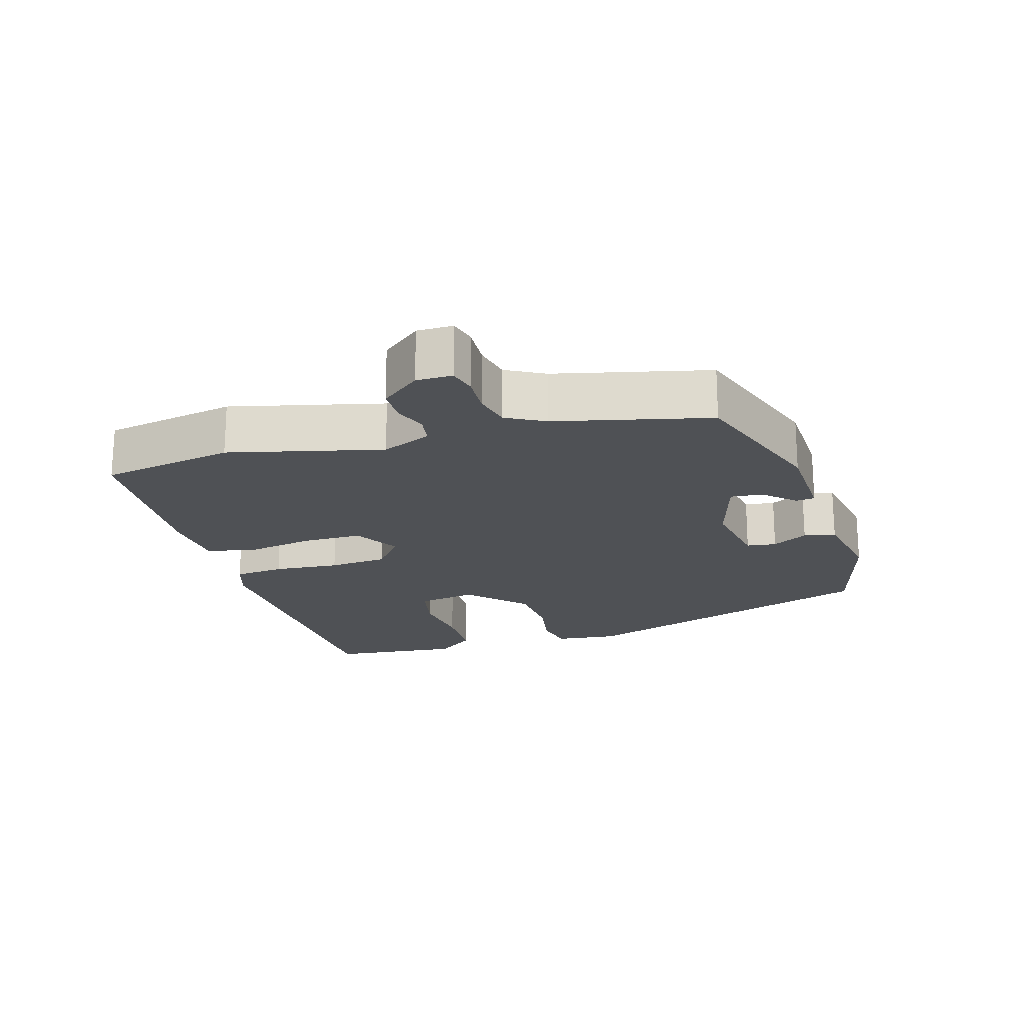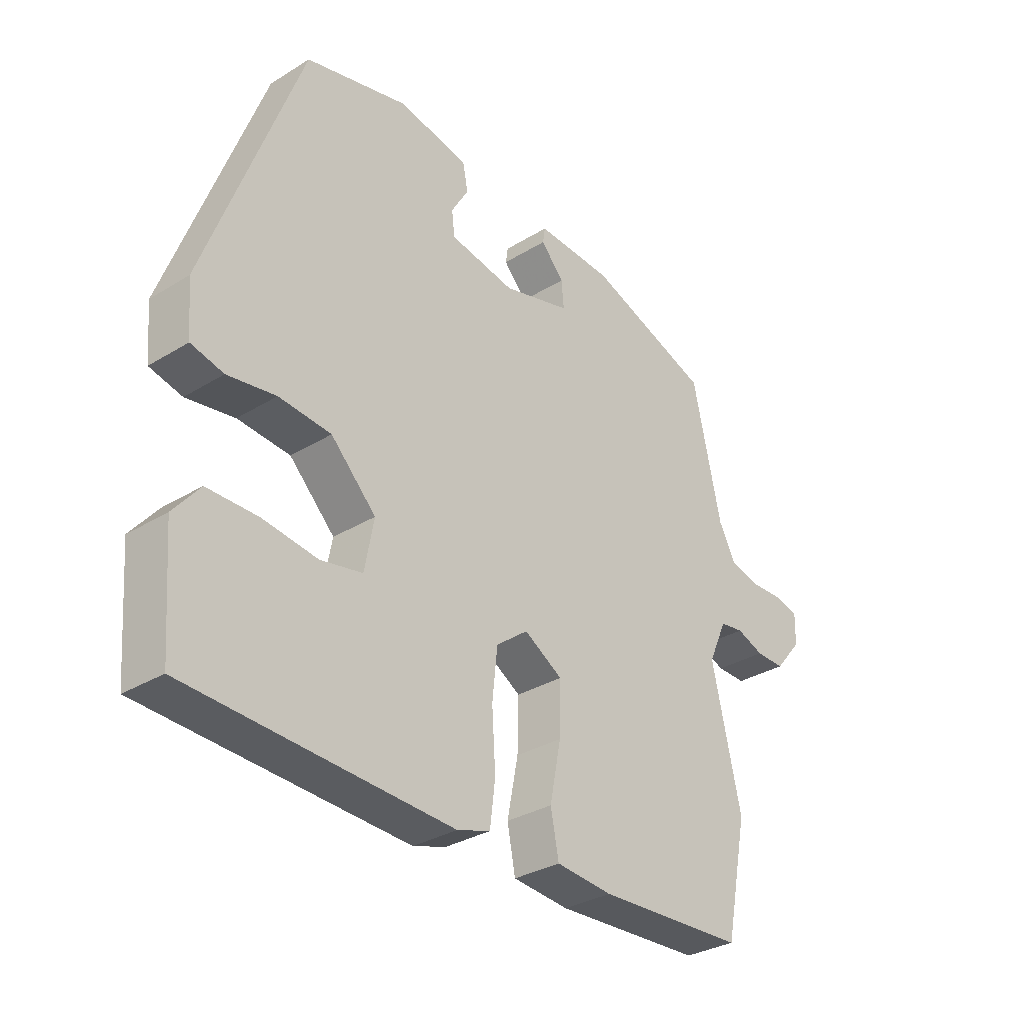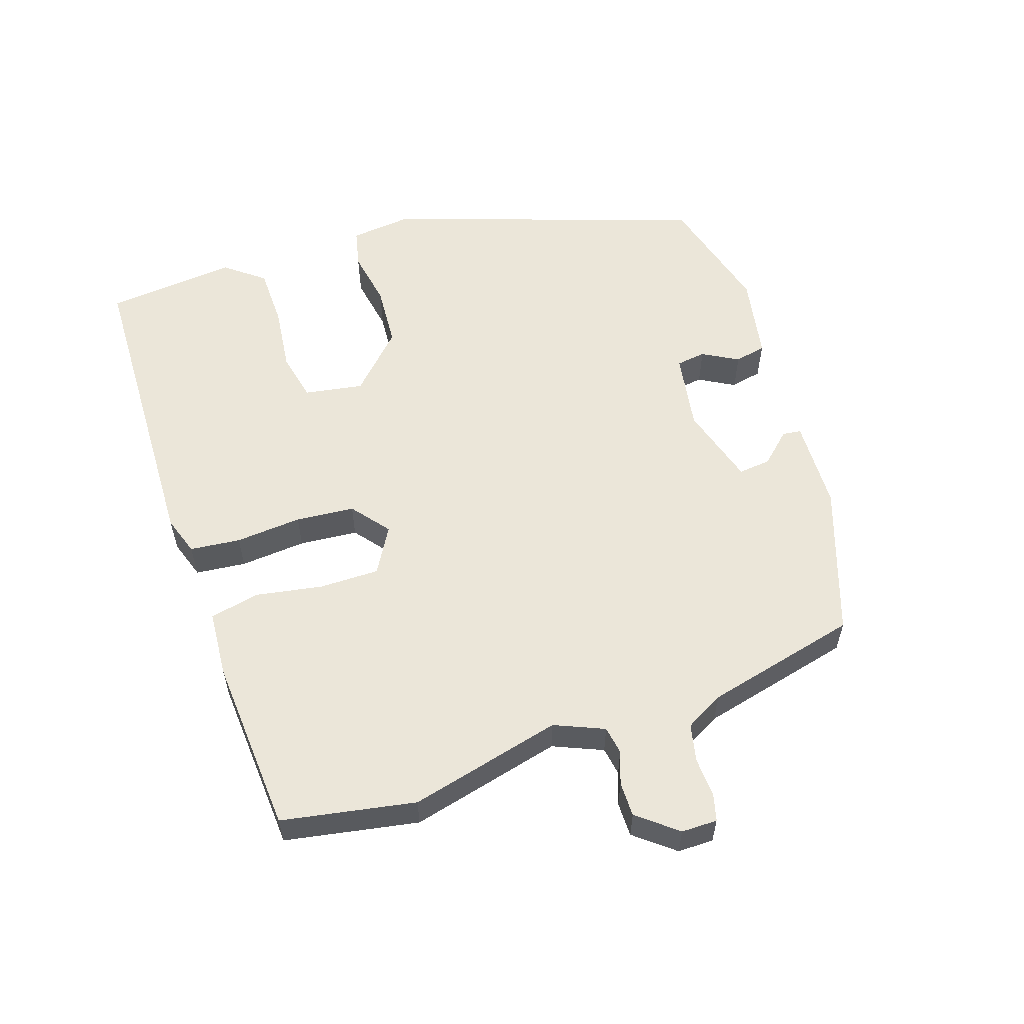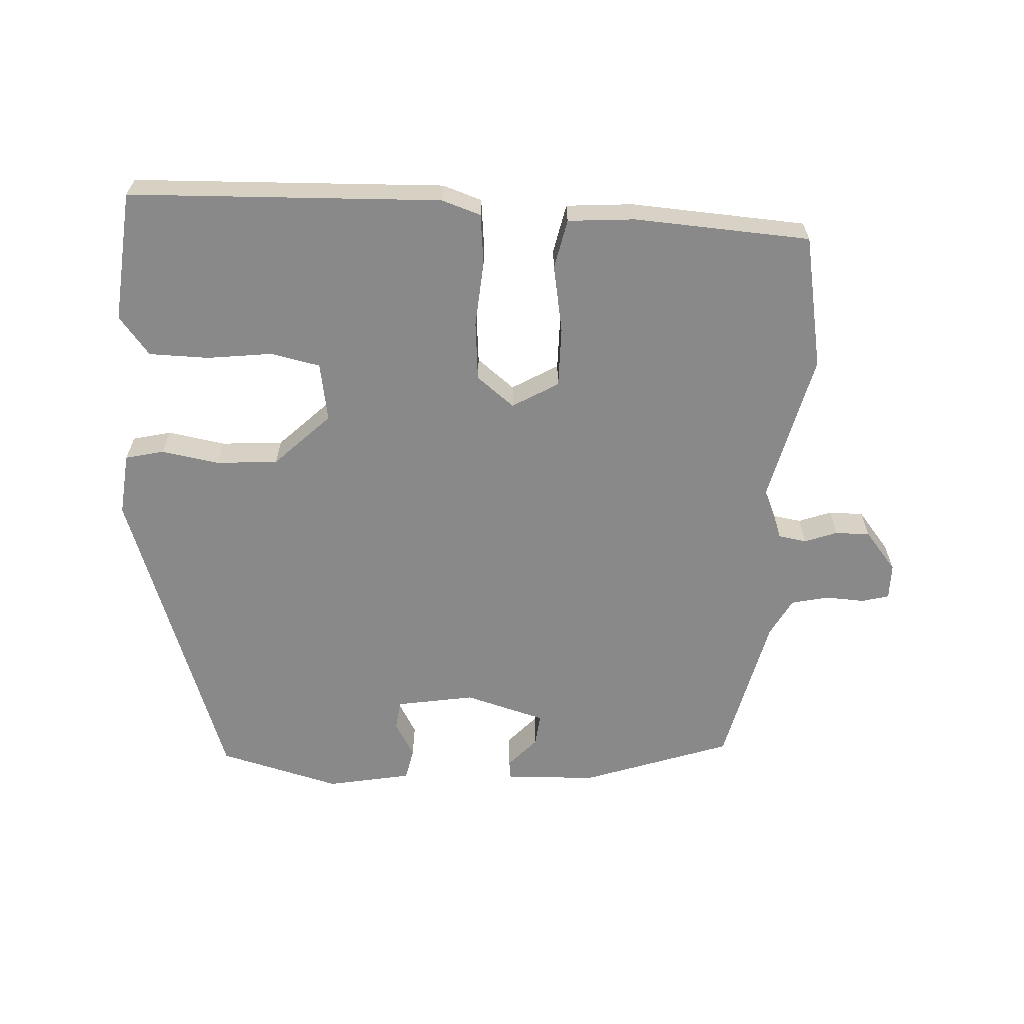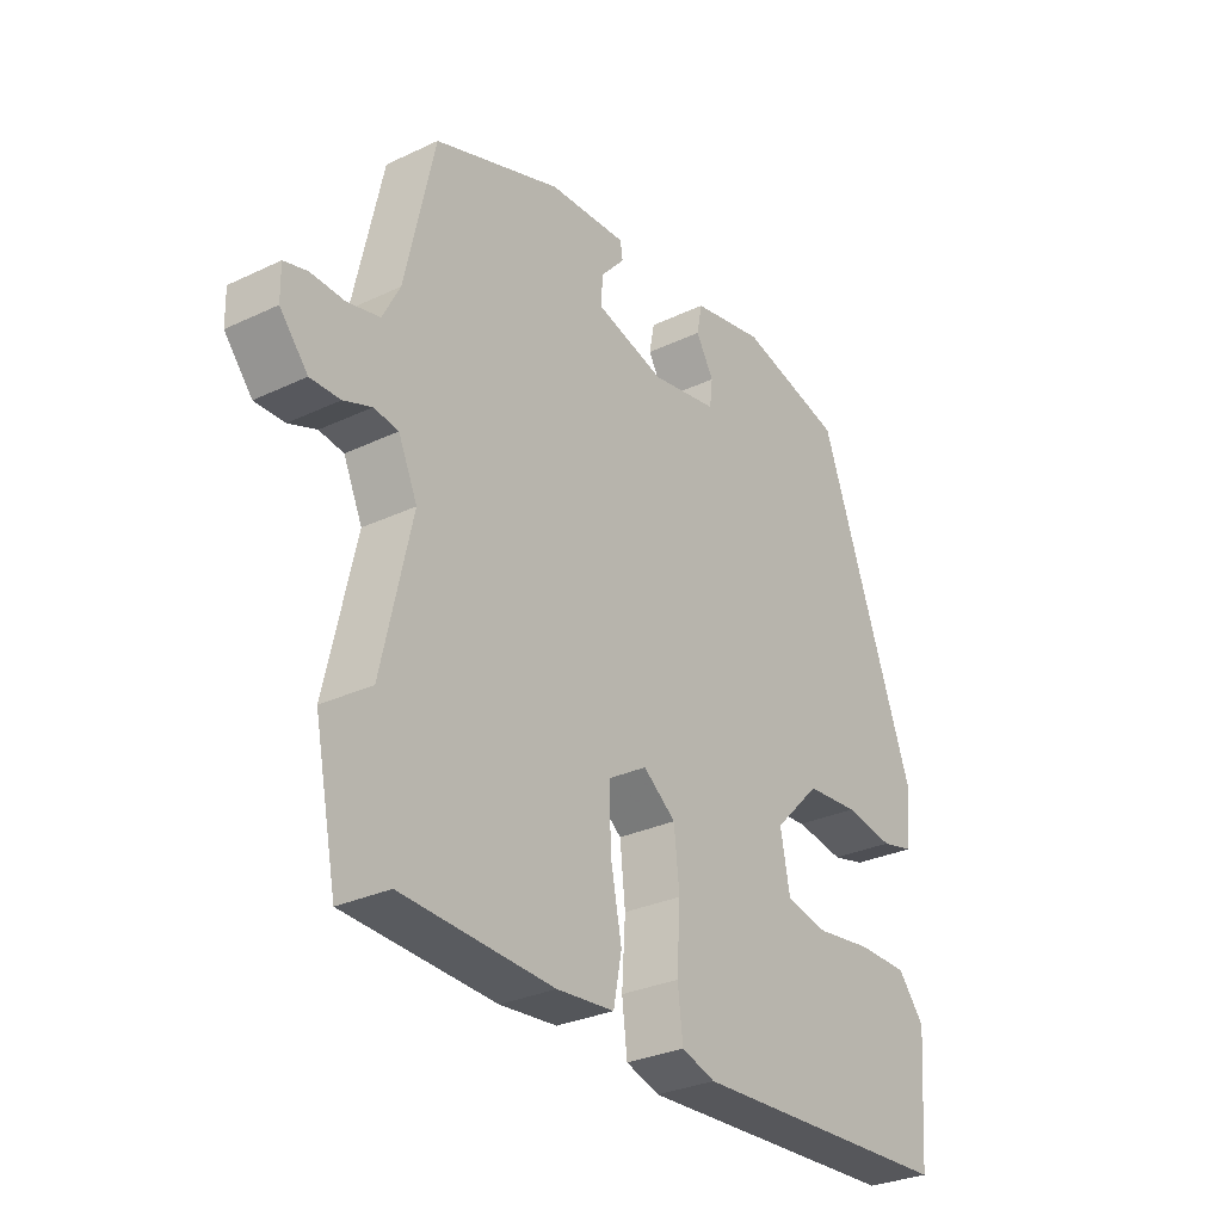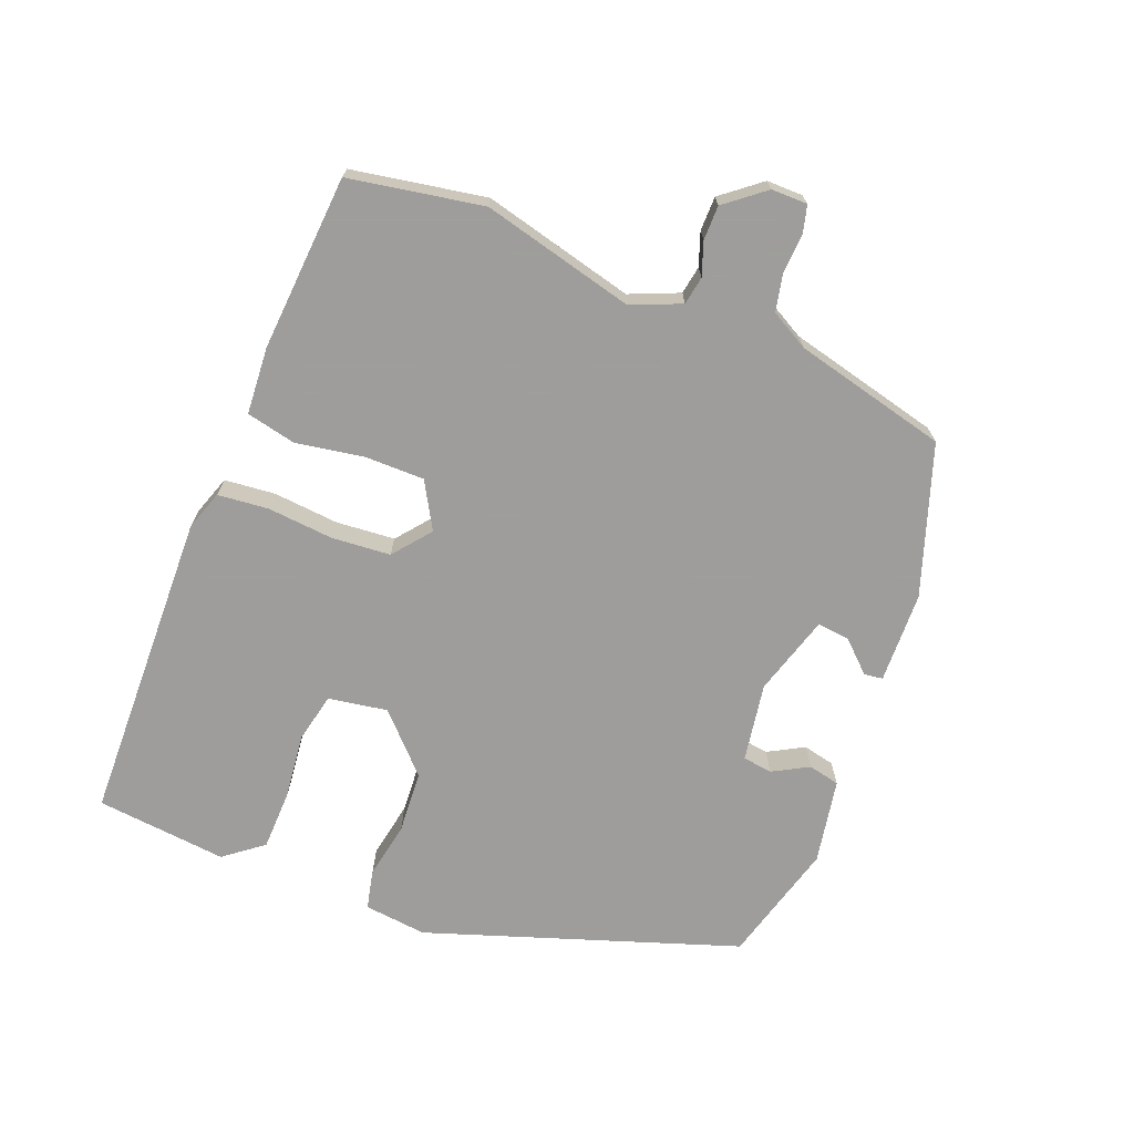
<metadata>
{"format":"obj","ext":"obj","renderer":"f3d","projection":"perspective","resolution":1024,"background":"white","views":[{"elev":-19.9,"azim":-74.5,"up":"+Y"},{"elev":-31.9,"azim":130.9,"up":"+Z"},{"elev":57.2,"azim":-109.6,"up":"+Y"},{"elev":-63.1,"azim":176.0,"up":"+Y"},{"elev":-29.9,"azim":-55.3,"up":"+Z"},{"elev":-70.7,"azim":-112.9,"up":"+Y"}]}
</metadata>
<code>
v 0.488 0.07 -0.502
v 0.036 0.07 -0.525
v -0.021 0.07 -0.507
v -0.03 0.07 -0.434
v -0.024 0.07 -0.338
v -0.033 0.07 -0.253
v -0.088 0.07 -0.211
v -0.154 0.07 -0.251
v -0.152 0.07 -0.338
v -0.133 0.07 -0.435
v -0.147 0.07 -0.507
v -0.244 0.07 -0.516
v -0.499 0.07 -0.504
v -0.538 0.07 -0.311
v -0.488 0.07 -0.089
v -0.52 0.07 -0.018
v -0.561 0.07 -0.012
v -0.608 0.07 -0.03
v -0.658 0.07 -0.031
v -0.705 0.07 0.025
v -0.706 0.07 0.077
v -0.667 0.07 0.088
v -0.61 0.07 0.086
v -0.556 0.07 0.099
v -0.527 0.07 0.155
v -0.478 0.07 0.378
v -0.264 0.07 0.456
v -0.132 0.07 0.463
v -0.128 0.07 0.436
v -0.168 0.07 0.391
v -0.172 0.07 0.344
v -0.055 0.07 0.312
v 0.058 0.07 0.333
v 0.063 0.07 0.376
v 0.033 0.07 0.427
v 0.042 0.07 0.473
v 0.164 0.07 0.498
v 0.341 0.07 0.454
v 0.504 0.07 0.008
v 0.496 0.07 -0.083
v 0.44 0.07 -0.097
v 0.357 0.07 -0.084
v 0.267 0.07 -0.092
v 0.189 0.07 -0.171
v 0.205 0.07 -0.256
v 0.277 0.07 -0.27
v 0.371 0.07 -0.257
v 0.458 0.07 -0.257
v 0.503 0.07 -0.312
v 0.488 0 -0.502
v 0.036 0 -0.525
v -0.021 0 -0.507
v -0.03 0 -0.434
v -0.024 0 -0.338
v -0.033 0 -0.253
v -0.088 0 -0.211
v -0.154 0 -0.251
v -0.152 0 -0.338
v -0.133 0 -0.435
v -0.147 0 -0.507
v -0.244 0 -0.516
v -0.499 0 -0.504
v -0.538 0 -0.311
v -0.488 0 -0.089
v -0.52 0 -0.018
v -0.561 0 -0.012
v -0.608 0 -0.03
v -0.658 0 -0.031
v -0.705 0 0.025
v -0.706 0 0.077
v -0.667 0 0.088
v -0.61 0 0.086
v -0.556 0 0.099
v -0.527 0 0.155
v -0.478 0 0.378
v -0.264 0 0.456
v -0.132 0 0.463
v -0.128 0 0.436
v -0.168 0 0.391
v -0.172 0 0.344
v -0.055 0 0.312
v 0.058 0 0.333
v 0.063 0 0.376
v 0.033 0 0.427
v 0.042 0 0.473
v 0.164 0 0.498
v 0.341 0 0.454
v 0.504 0 0.008
v 0.496 0 -0.083
v 0.44 0 -0.097
v 0.357 0 -0.084
v 0.267 0 -0.092
v 0.189 0 -0.171
v 0.205 0 -0.256
v 0.277 0 -0.27
v 0.371 0 -0.257
v 0.458 0 -0.257
v 0.503 0 -0.312
f 3 4 5
f 2 3 5
f 1 2 5
f 49 1 5
f 48 49 5
f 47 48 5
f 46 47 5
f 45 46 5 6
f 44 45 6 7
f 43 44 7
f 40 41 42
f 39 40 42
f 38 39 42
f 37 38 42
f 36 37 42
f 35 36 42
f 34 35 42
f 33 34 42 43
f 32 33 43 7
f 28 29 30
f 27 28 30
f 26 27 30
f 25 26 30
f 24 25 30 31
f 21 22 23
f 20 21 23
f 19 20 23
f 18 19 23
f 17 18 23
f 16 17 23 24
f 32 7 8
f 31 32 8
f 24 31 8
f 16 24 8
f 15 16 8
f 13 14 15
f 12 13 15
f 11 12 15
f 10 11 15
f 9 10 15
f 8 9 15
f 54 53 52
f 54 52 51
f 54 51 50
f 54 50 98
f 54 98 97
f 54 97 96
f 54 96 95
f 55 54 95 94
f 56 55 94 93
f 56 93 92
f 91 90 89
f 91 89 88
f 91 88 87
f 91 87 86
f 91 86 85
f 91 85 84
f 91 84 83
f 92 91 83 82
f 56 92 82 81
f 79 78 77
f 79 77 76
f 79 76 75
f 79 75 74
f 80 79 74 73
f 72 71 70
f 72 70 69
f 72 69 68
f 72 68 67
f 72 67 66
f 73 72 66 65
f 57 56 81
f 57 81 80
f 57 80 73
f 57 73 65
f 57 65 64
f 64 63 62
f 64 62 61
f 64 61 60
f 64 60 59
f 64 59 58
f 64 58 57
f 1 50 51 2
f 2 51 52 3
f 3 52 53 4
f 4 53 54 5
f 5 54 55 6
f 6 55 56 7
f 7 56 57 8
f 8 57 58 9
f 9 58 59 10
f 10 59 60 11
f 11 60 61 12
f 12 61 62 13
f 13 62 63 14
f 14 63 64 15
f 15 64 65 16
f 16 65 66 17
f 17 66 67 18
f 18 67 68 19
f 19 68 69 20
f 20 69 70 21
f 21 70 71 22
f 22 71 72 23
f 23 72 73 24
f 24 73 74 25
f 25 74 75 26
f 26 75 76 27
f 27 76 77 28
f 28 77 78 29
f 29 78 79 30
f 30 79 80 31
f 31 80 81 32
f 32 81 82 33
f 33 82 83 34
f 34 83 84 35
f 35 84 85 36
f 36 85 86 37
f 37 86 87 38
f 38 87 88 39
f 39 88 89 40
f 40 89 90 41
f 41 90 91 42
f 42 91 92 43
f 43 92 93 44
f 44 93 94 45
f 45 94 95 46
f 46 95 96 47
f 47 96 97 48
f 48 97 98 49
f 49 98 50 1

</code>
